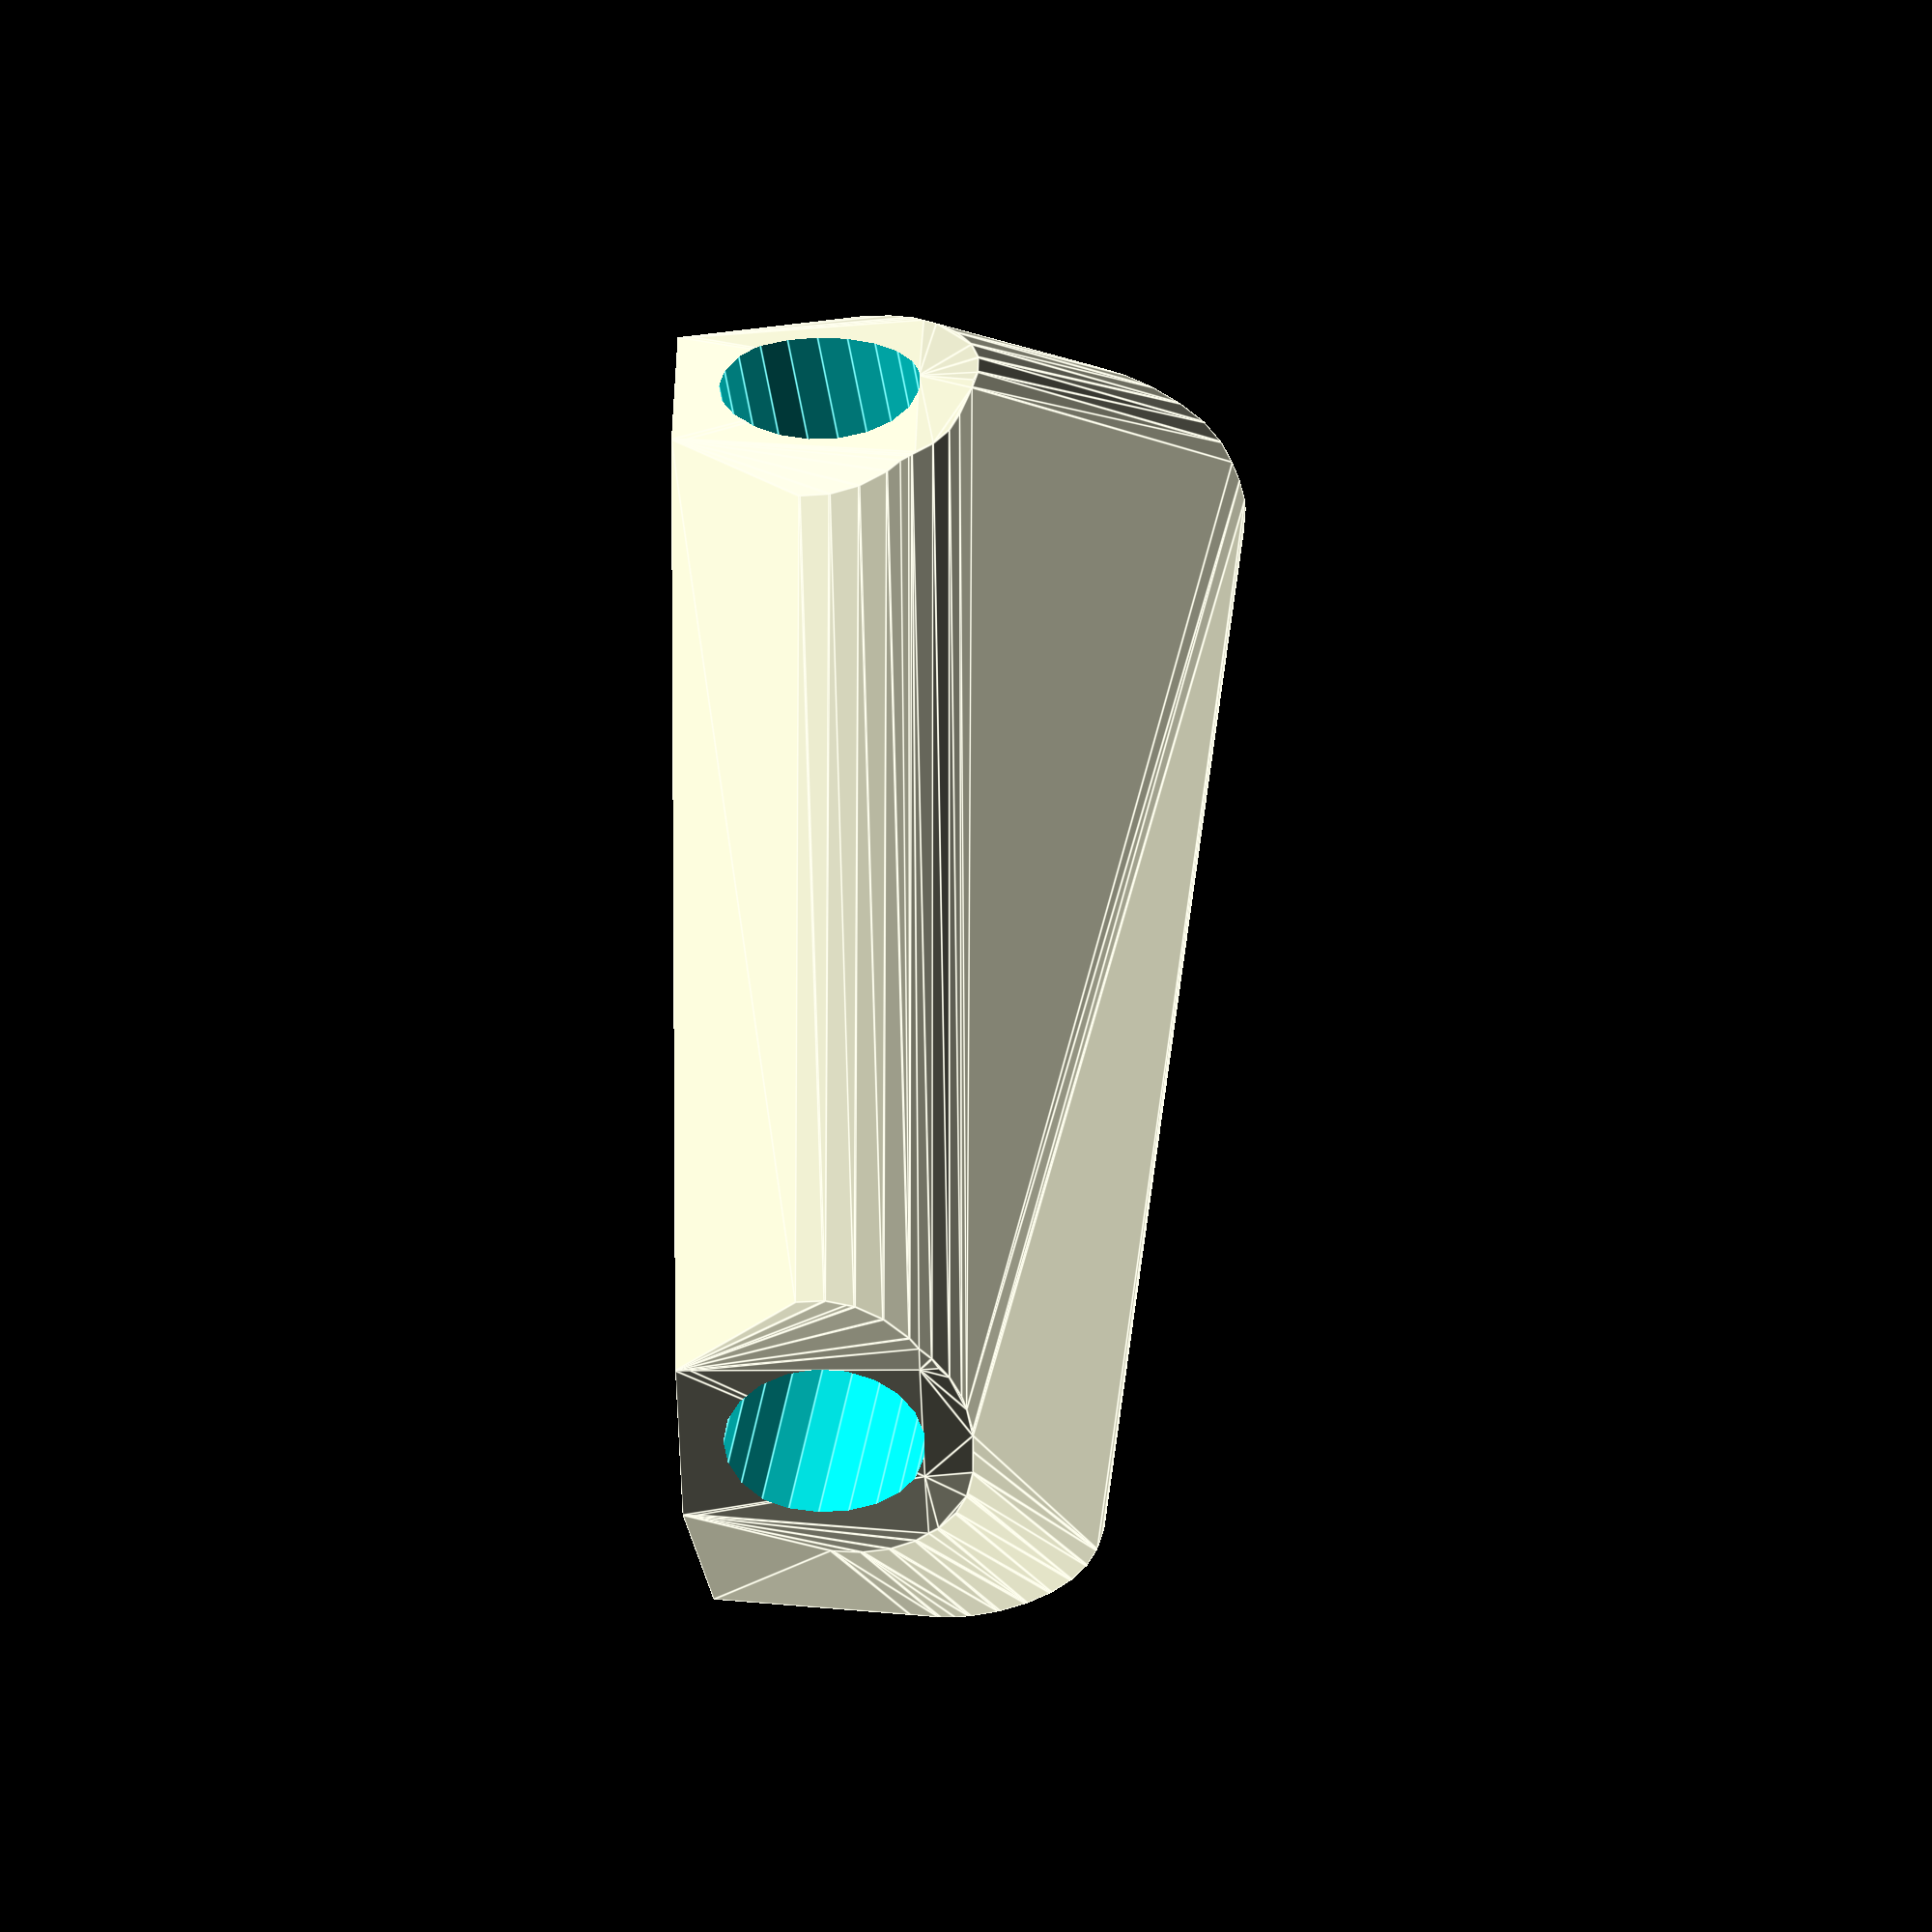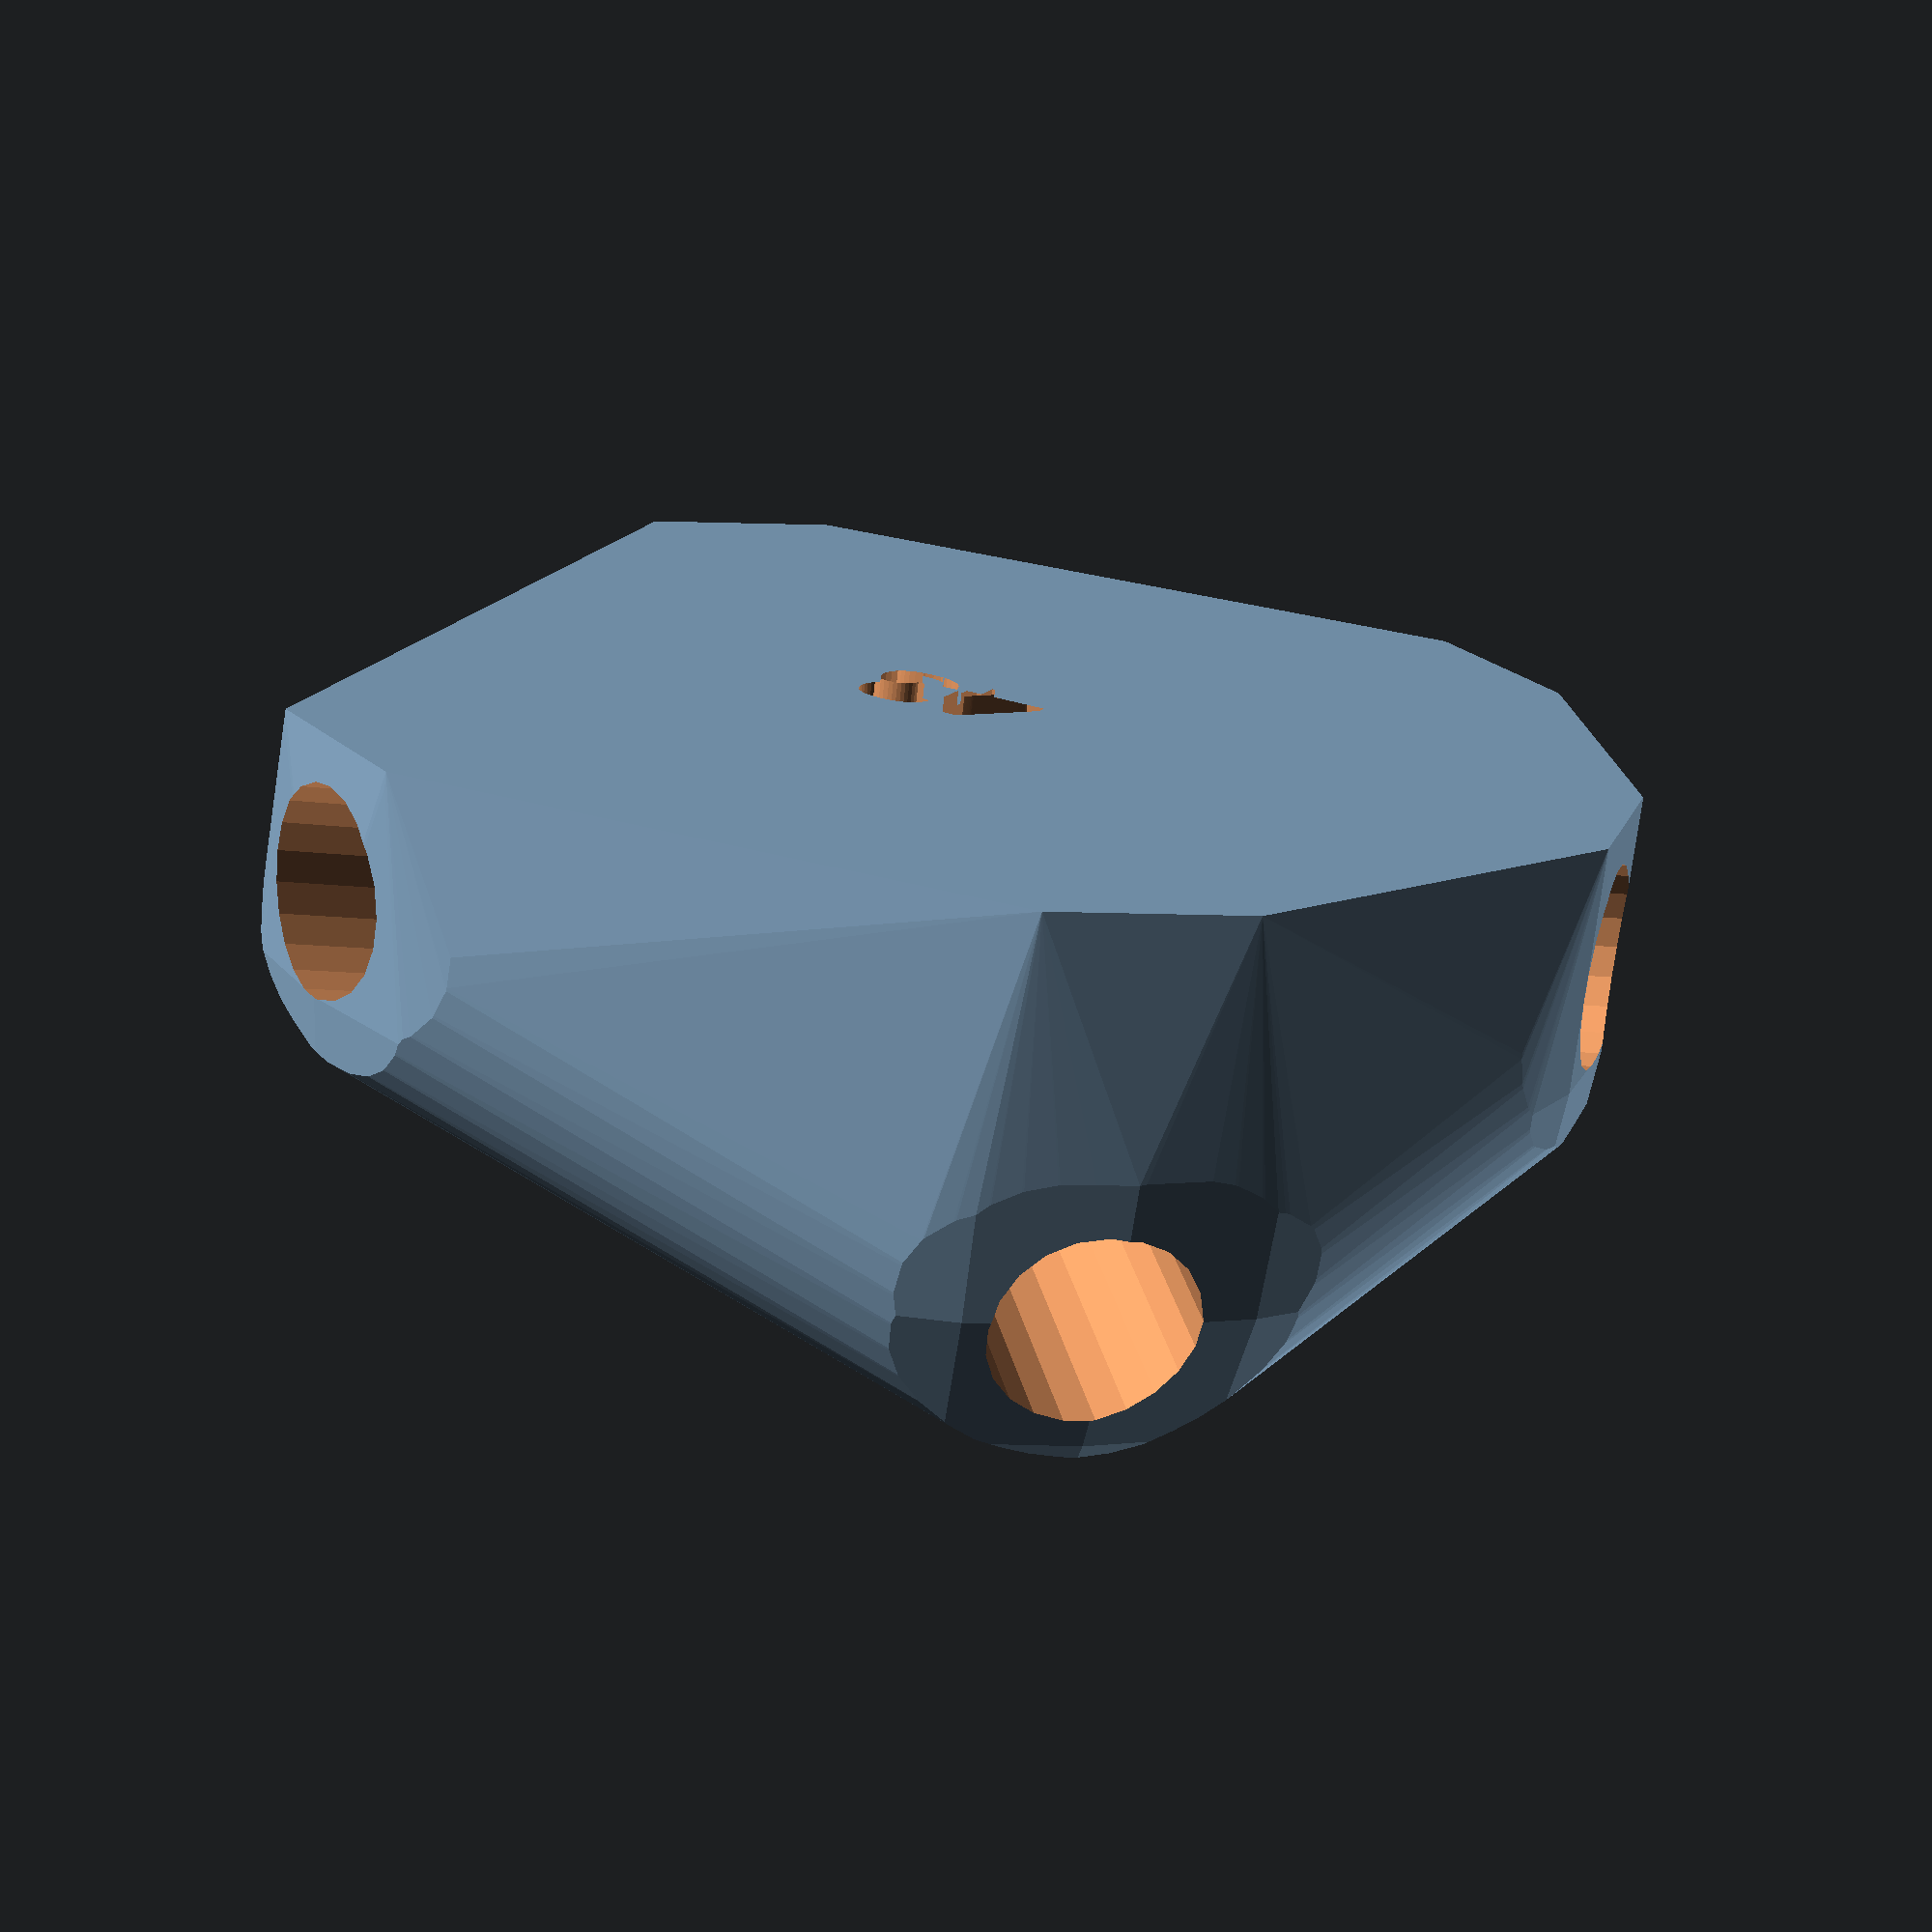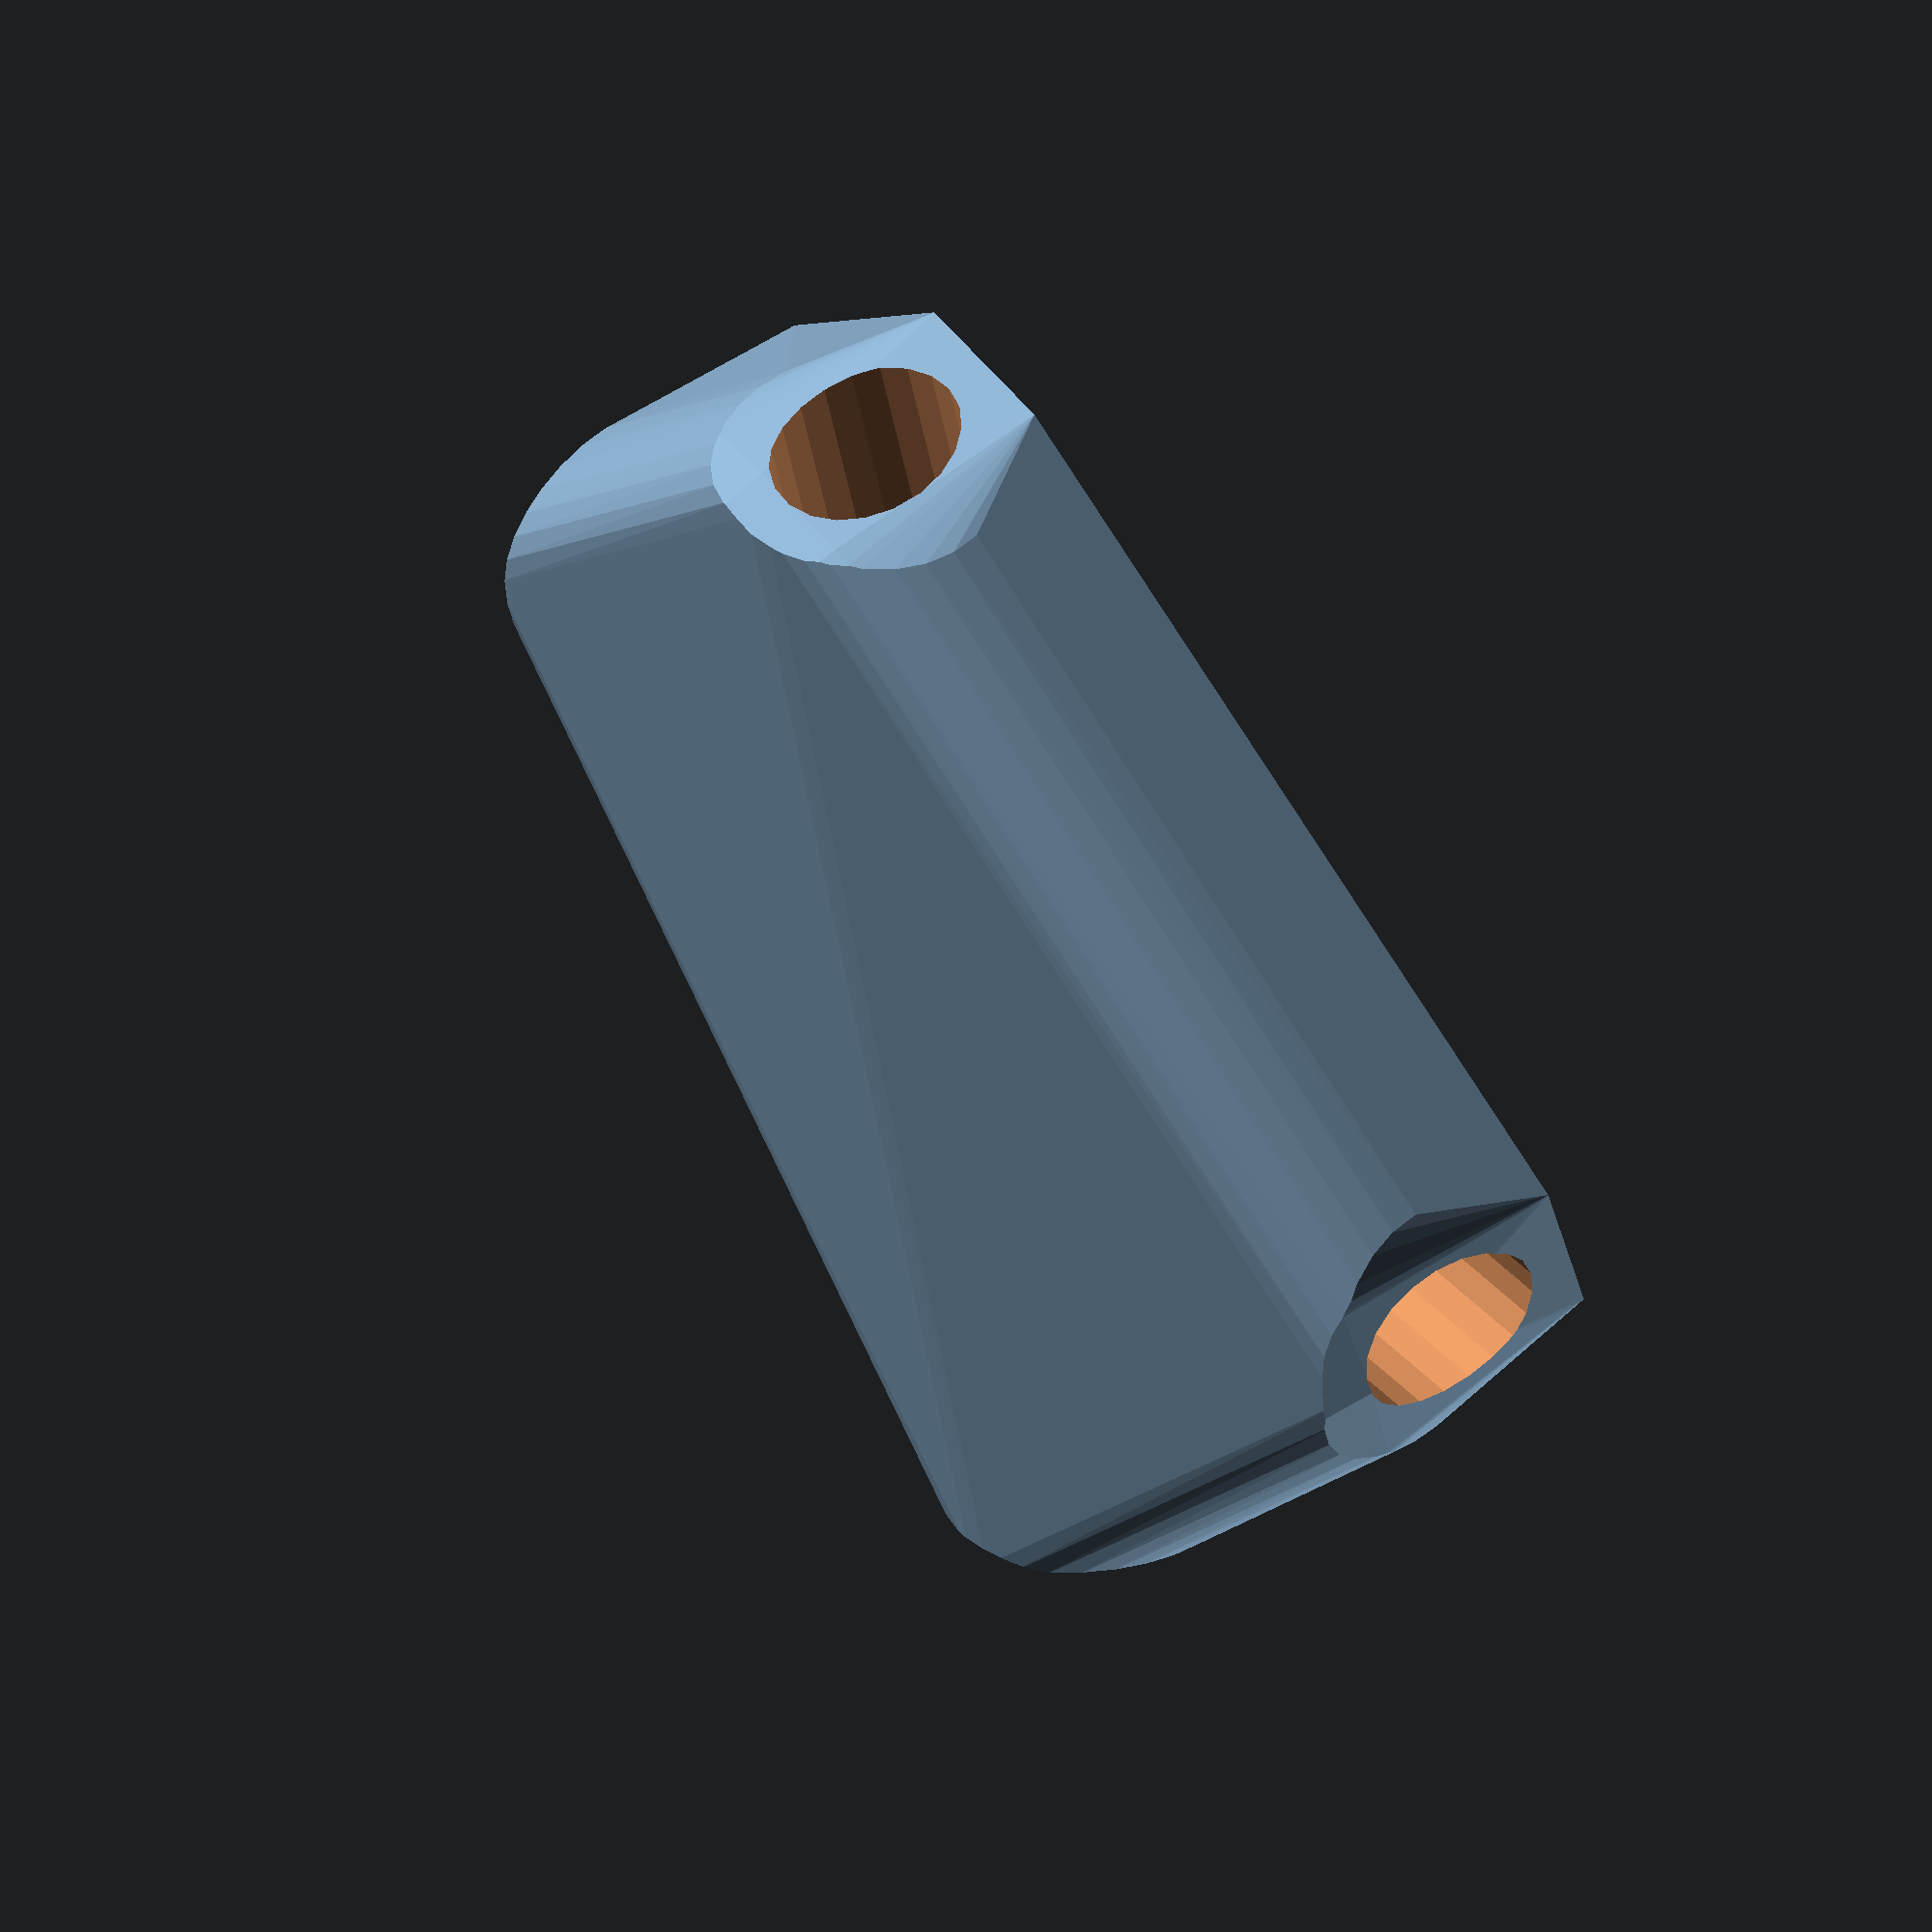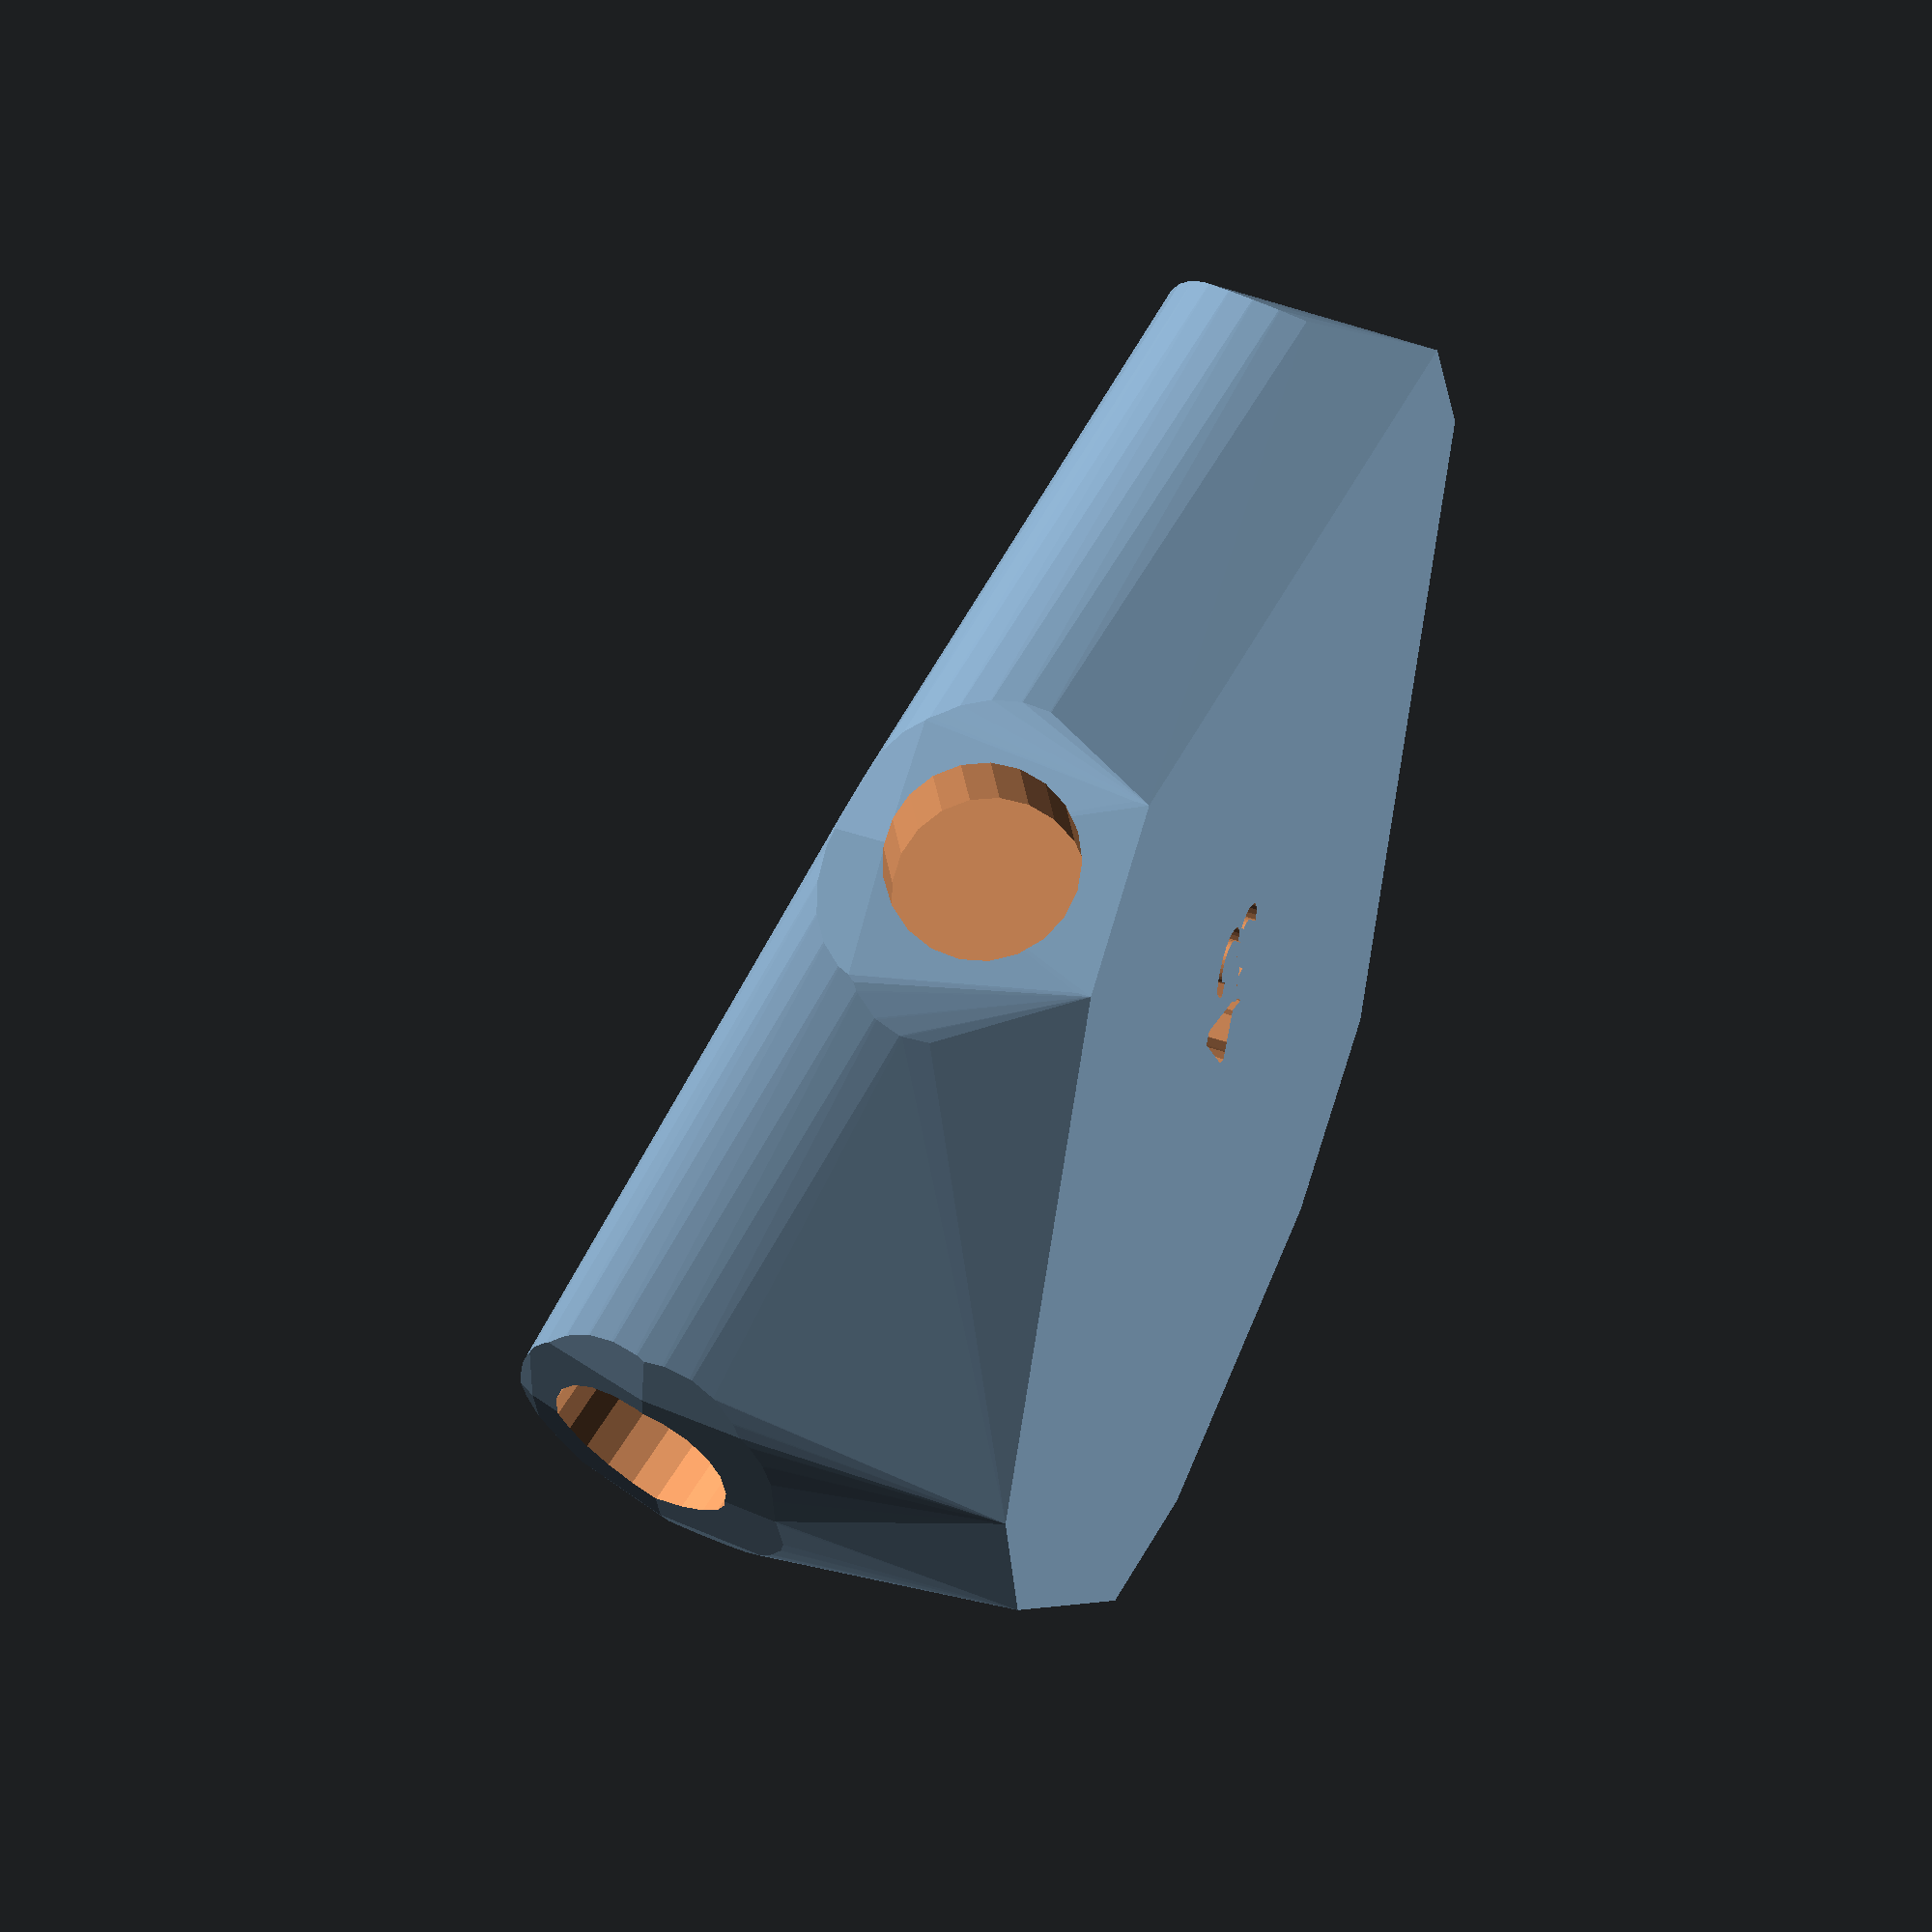
<openscad>


difference() {
	difference() {
		hull() {
			union() {
				union() {
					rotate(a = -56.5818009473, v = [0, 0, 1]) {
						translate(v = [0, -6.6000000000, 0]) {
							cube(size = [44.9993447527, 13.2000000000, 1]);
						}
					}
					rotate(a = 120.7298407152, v = [0, 0, 1]) {
						translate(v = [0, -6.6000000000, 0]) {
							cube(size = [44.5302389362, 13.2000000000, 1]);
						}
					}
					rotate(a = -135.7474920545, v = [0, 0, 1]) {
						translate(v = [0, -6.6000000000, 0]) {
							cube(size = [44.5302377930, 13.2000000000, 1]);
						}
					}
					rotate(a = -8.4473010055, v = [0, 0, 1]) {
						translate(v = [0, -6.6000000000, 0]) {
							cube(size = [44.5302392563, 13.2000000000, 1]);
						}
					}
					rotate(a = 49.1775640487, v = [0, 0, 1]) {
						translate(v = [0, -6.6000000000, 0]) {
							cube(size = [43.8352863974, 13.2000000000, 1]);
						}
					}
				}
				translate(v = [0, 0, 16.0852079456]) {
					intersection() {
						hull() {
							rotate(a = 90.3092127413, v = [0.8346608110, 0.5507378738, -0.0000013854]) {
								cylinder(h = 45, r = 9.6000000000);
							}
							rotate(a = 98.2860464827, v = [-0.8506130620, -0.5056562312, 0.0000013563]) {
								cylinder(h = 45, r = 9.6000000000);
							}
							rotate(a = 98.2861575768, v = [0.6905369953, -0.7087939832, 0.0000000183]) {
								cylinder(h = 45, r = 9.6000000000);
							}
							rotate(a = 98.2860153698, v = [0.1453660320, 0.9788256622, -0.0000011242]) {
								cylinder(h = 45, r = 9.6000000000);
							}
							rotate(a = 76.9357395406, v = [-0.7371525853, 0.6367969072, 0.0000001004]) {
								cylinder(h = 45, r = 9.6000000000);
							}
						}
						sphere(r = 45);
					}
				}
			}
		}
		translate(v = [0, 0, 16.0852079456]) {
			rotate(a = 90.3092127413, v = [0.8346608110, 0.5507378738, -0.0000013854]) {
				translate(v = [0, 0, 20]) {
					cylinder(h = 45, r = 6.6000000000);
				}
			}
			rotate(a = 98.2860464827, v = [-0.8506130620, -0.5056562312, 0.0000013563]) {
				translate(v = [0, 0, 20]) {
					cylinder(h = 45, r = 6.6000000000);
				}
			}
			rotate(a = 98.2861575768, v = [0.6905369953, -0.7087939832, 0.0000000183]) {
				translate(v = [0, 0, 20]) {
					cylinder(h = 45, r = 6.6000000000);
				}
			}
			rotate(a = 98.2860153698, v = [0.1453660320, 0.9788256622, -0.0000011242]) {
				translate(v = [0, 0, 20]) {
					cylinder(h = 45, r = 6.6000000000);
				}
			}
			rotate(a = 76.9357395406, v = [-0.7371525853, 0.6367969072, 0.0000001004]) {
				translate(v = [0, 0, 20]) {
					cylinder(h = 45, r = 6.6000000000);
				}
			}
		}
	}
	translate(v = [0, 0, 2]) {
		rotate(a = 180, v = [0, 1, 0]) {
			linear_extrude(height = 3) {
				text(halign = "center", size = 8, text = "43", valign = "center");
			}
		}
	}
}
</openscad>
<views>
elev=13.2 azim=347.0 roll=272.5 proj=o view=edges
elev=251.6 azim=334.6 roll=6.3 proj=p view=solid
elev=287.2 azim=103.0 roll=54.3 proj=o view=wireframe
elev=125.5 azim=239.8 roll=70.6 proj=o view=solid
</views>
